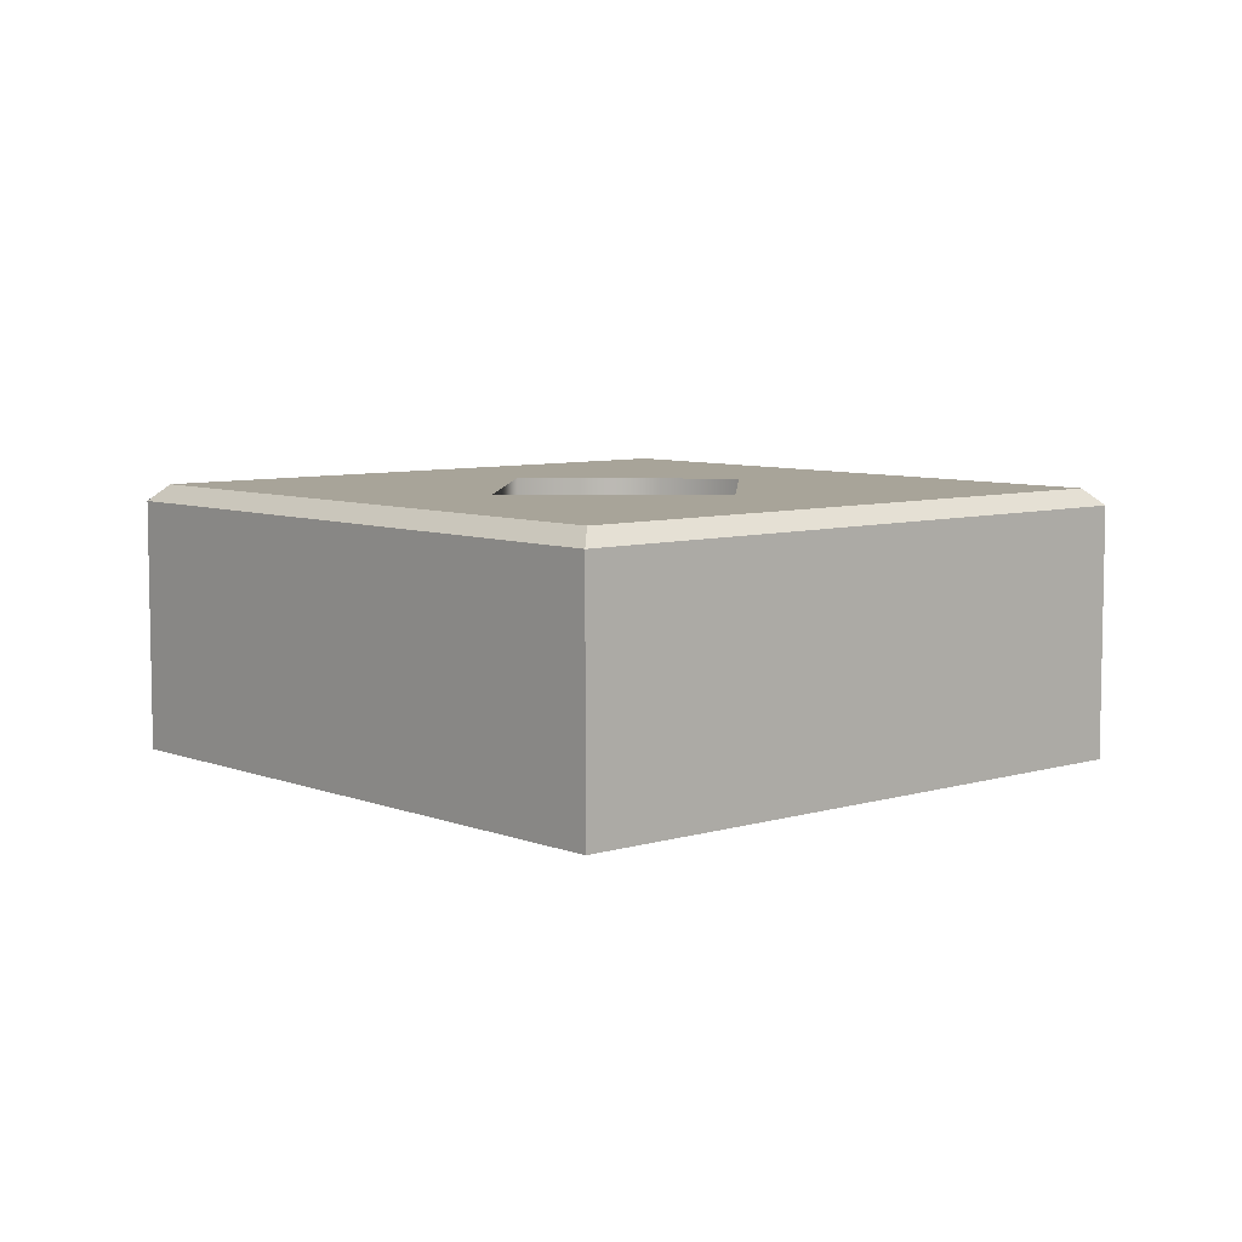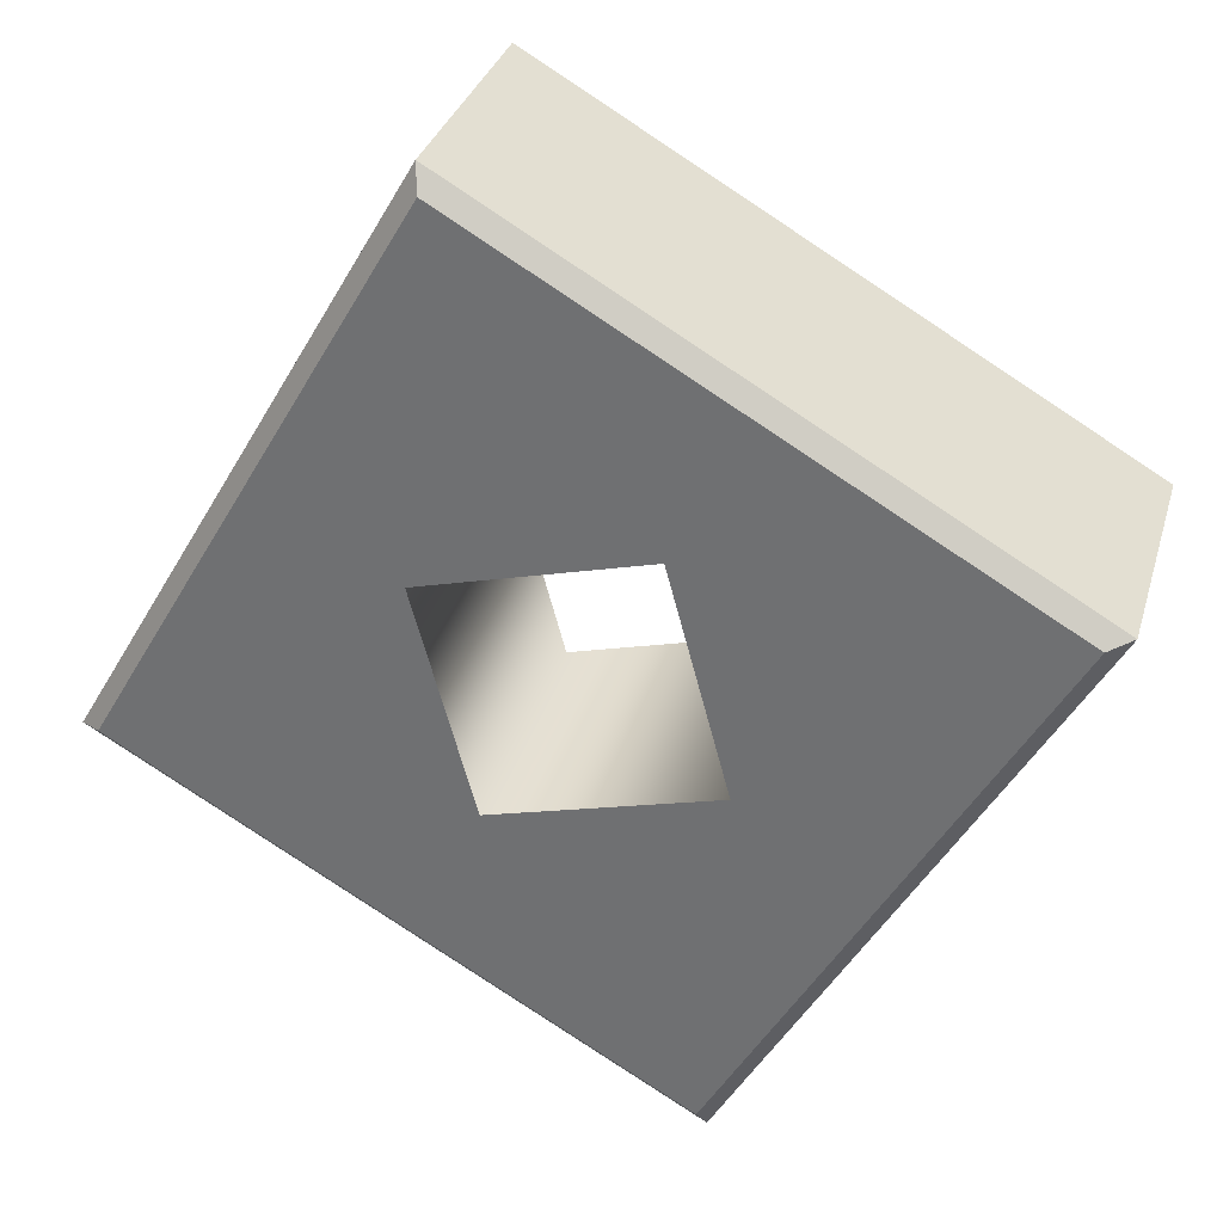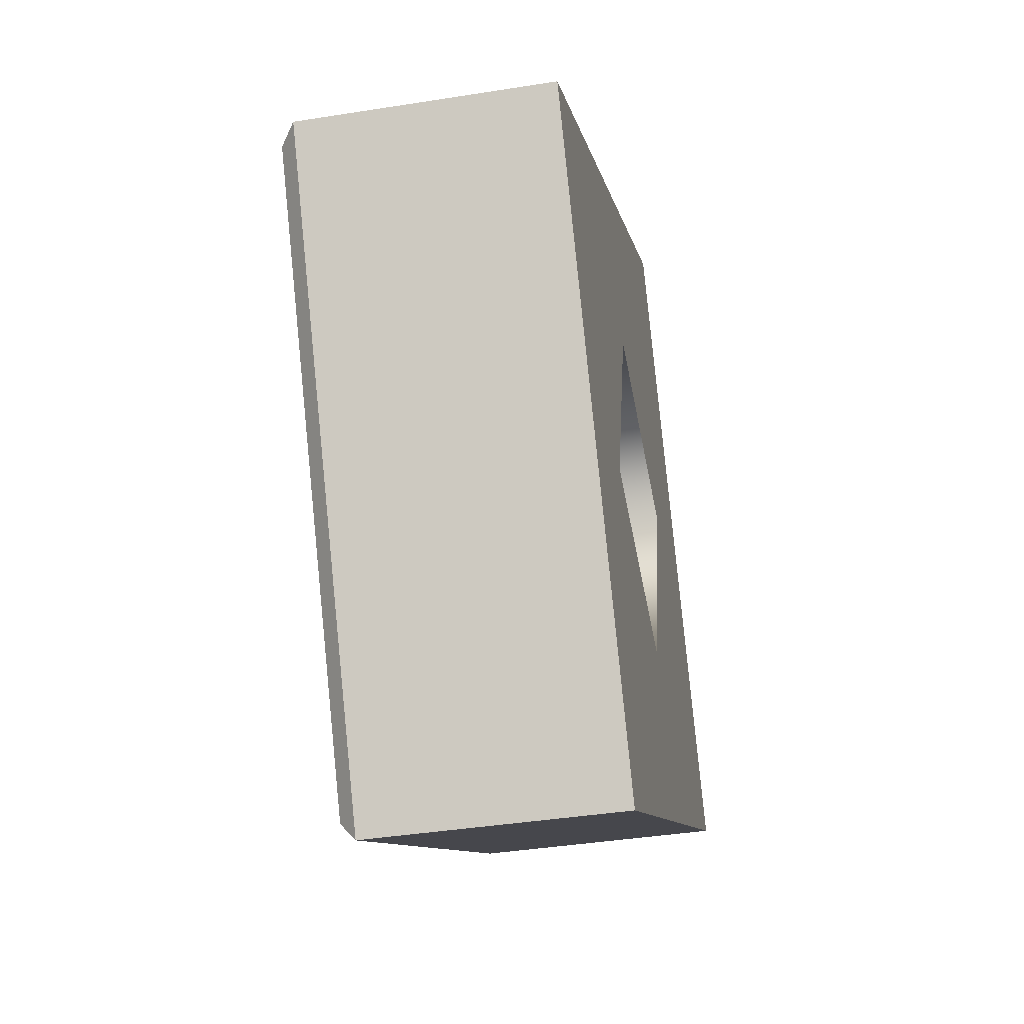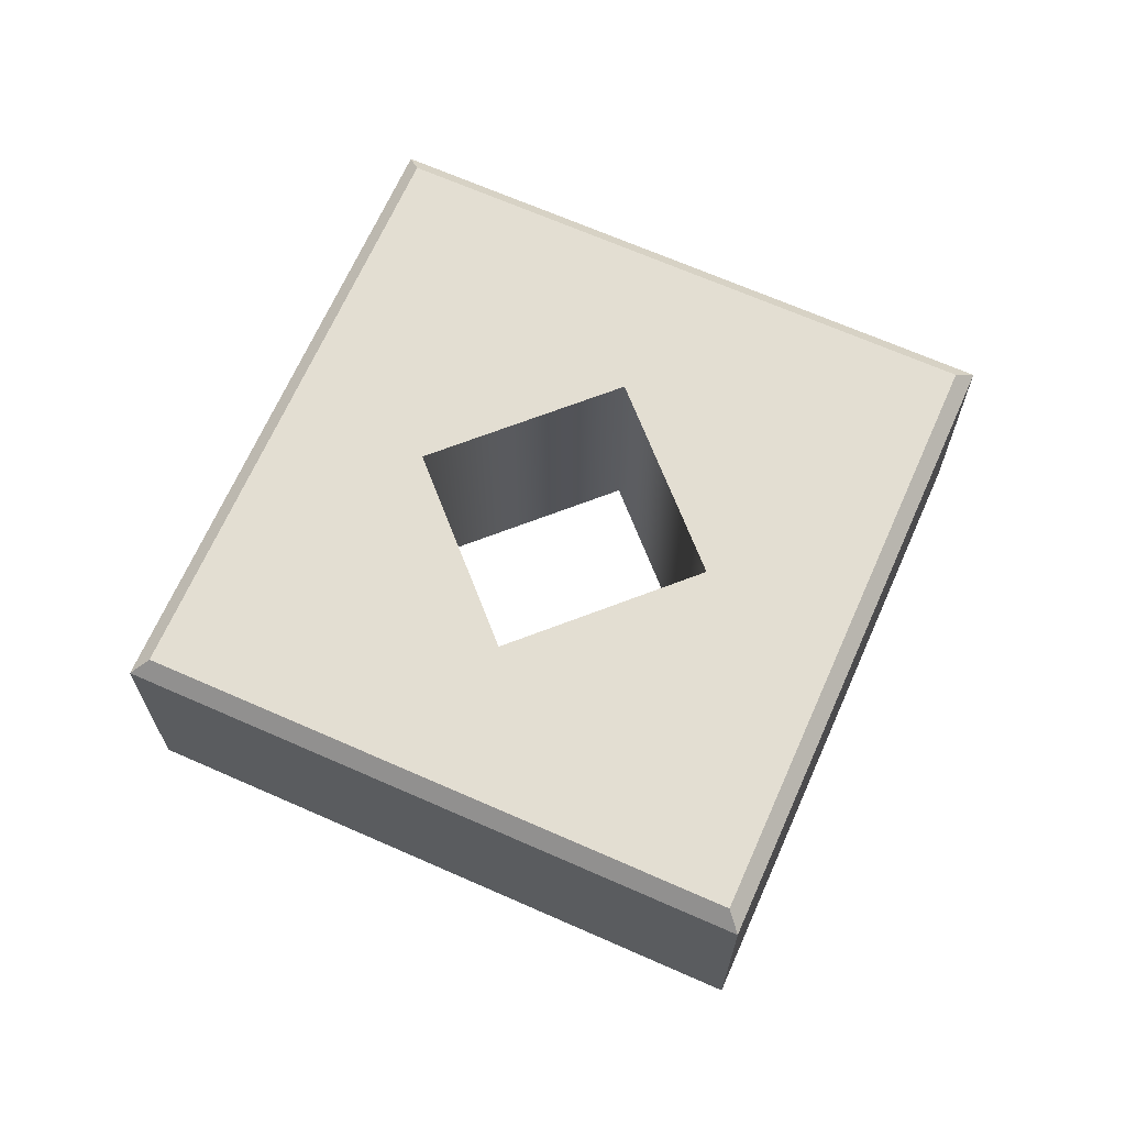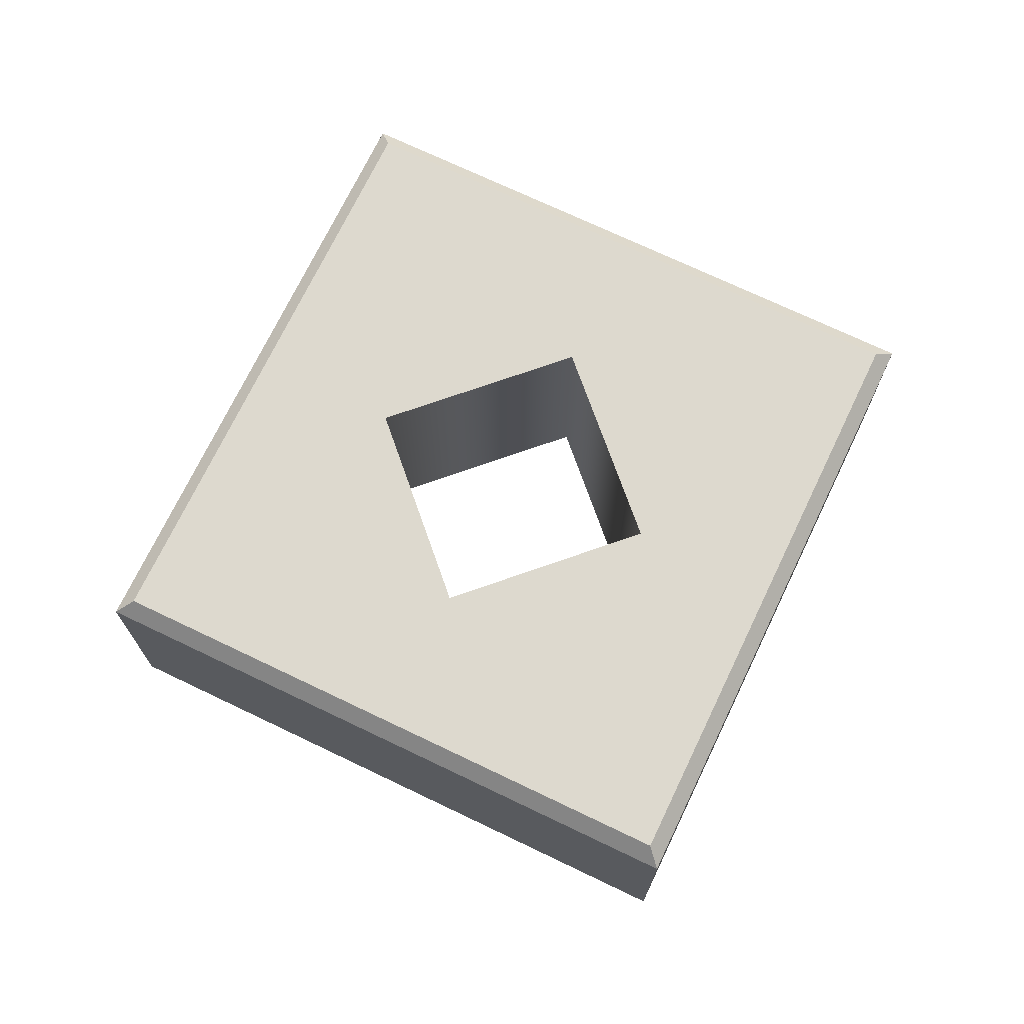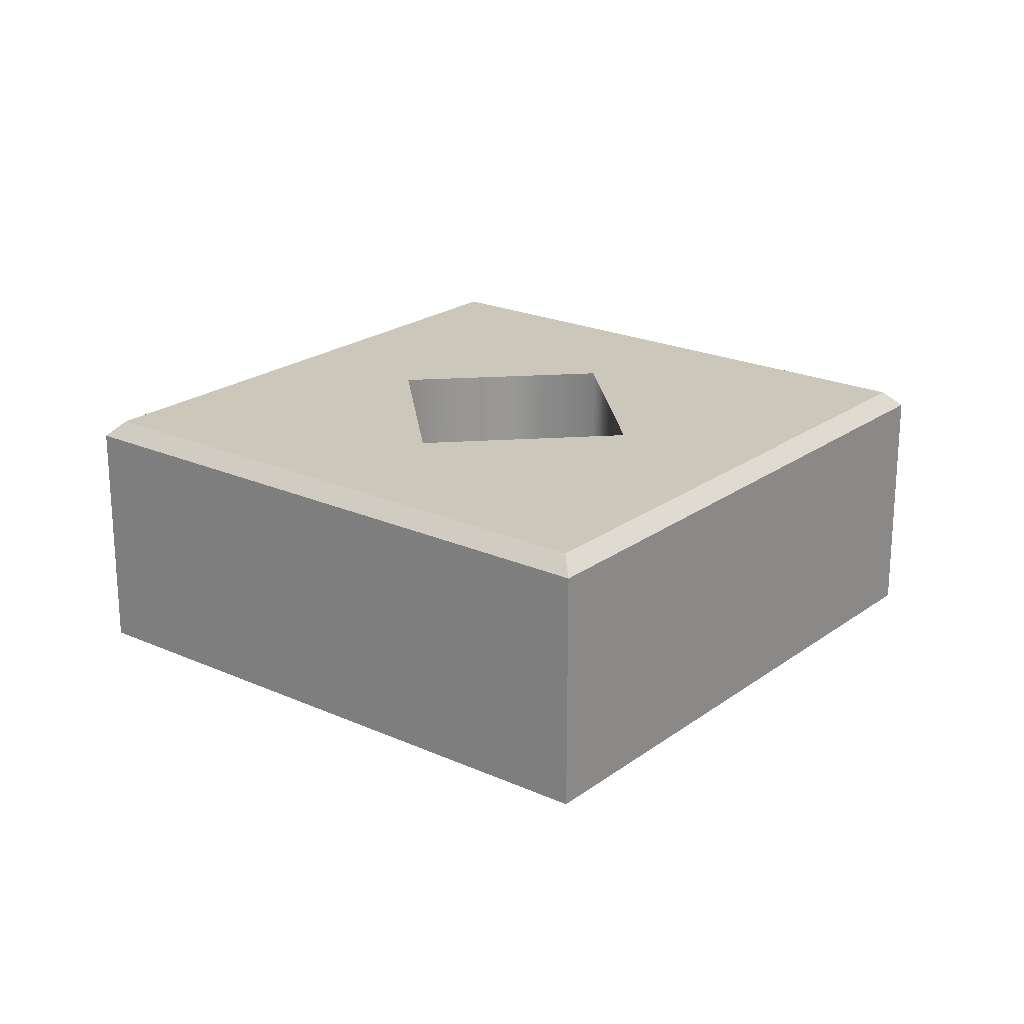
<metadata>
{"format":"obj","ext":"obj","renderer":"f3d","projection":"perspective","resolution":1024,"background":"white","views":[{"elev":7.1,"azim":-161.5,"up":"+Y"},{"elev":32.2,"azim":-164.5,"up":"+Z"},{"elev":-39.4,"azim":-78.7,"up":"+Z"},{"elev":67.4,"azim":-96.1,"up":"+Y"},{"elev":71.7,"azim":-94.4,"up":"+Y"},{"elev":21.7,"azim":-81.7,"up":"+Y"}]}
</metadata>
<code>
g Face_1
v 0.05157 0.2879 -0.0755
v 0.05676 0.2879 -0.0725
v 0.05976 0.2879 -0.0777
v 0.05457 0.2879 -0.0807
v 0.05441 0.2879 -0.07733
v 0.05639 0.2879 -0.07786
v 0.05692 0.2879 -0.07587
v 0.05494 0.2879 -0.07534
f 8 1 5
f 4 5 1
f 2 1 8
f 6 5 4
f 7 2 8
f 3 7 6
f 3 6 4
f 3 2 7
g Face_2
v 0.05441 0.2879 -0.07733
v 0.05639 0.2879 -0.07786
v 0.05692 0.2879 -0.07587
v 0.05494 0.2879 -0.07534
v 0.05441 0.2879 -0.07733
v 0.05441 0.2903 -0.07733
v 0.05639 0.2903 -0.07786
v 0.05692 0.2903 -0.07587
v 0.05494 0.2903 -0.07534
v 0.05441 0.2903 -0.07733
f 10 14 9
f 10 15 14
f 11 16 15
f 11 15 10
f 12 17 16
f 12 16 11
f 13 18 17
f 13 17 12
g Face_3
v 0.05676 0.2901 -0.0725
v 0.05676 0.2879 -0.0725
v 0.05157 0.2879 -0.0755
v 0.05157 0.2901 -0.0755
f 22 20 19
f 22 21 20
g Face_4
v 0.05157 0.2879 -0.0755
v 0.05157 0.2901 -0.0755
v 0.05457 0.2879 -0.0807
v 0.05457 0.2901 -0.0807
f 26 23 24
f 26 25 23
g Face_5
v 0.05457 0.2879 -0.0807
v 0.05457 0.2901 -0.0807
v 0.05976 0.2879 -0.0777
v 0.05976 0.2901 -0.0777
f 30 27 28
f 30 29 27
g Face_6
v 0.05976 0.2879 -0.0777
v 0.05976 0.2901 -0.0777
v 0.05676 0.2879 -0.0725
v 0.05676 0.2901 -0.0725
f 34 31 32
f 34 33 31
g Face_7
v 0.05671 0.2903 -0.07271
v 0.05956 0.2903 -0.07764
v 0.05462 0.2903 -0.08049
v 0.05177 0.2903 -0.07556
v 0.05441 0.2903 -0.07733
v 0.05639 0.2903 -0.07786
v 0.05692 0.2903 -0.07587
v 0.05494 0.2903 -0.07534
f 42 39 38
f 37 38 39
f 35 42 38
f 40 37 39
f 41 42 35
f 36 40 41
f 36 41 35
f 36 37 40
g Face_8
v 0.05676 0.2901 -0.0725
v 0.05671 0.2903 -0.07271
v 0.05177 0.2903 -0.07556
v 0.05157 0.2901 -0.0755
f 43 44 45
f 43 45 46
g Face_9
v 0.05177 0.2903 -0.07556
v 0.05157 0.2901 -0.0755
v 0.05462 0.2903 -0.08049
v 0.05457 0.2901 -0.0807
f 49 48 47
f 49 50 48
g Face_10
v 0.05462 0.2903 -0.08049
v 0.05457 0.2901 -0.0807
v 0.05956 0.2903 -0.07764
v 0.05976 0.2901 -0.0777
f 53 52 51
f 53 54 52
g Face_11
v 0.05676 0.2901 -0.0725
v 0.05671 0.2903 -0.07271
v 0.05976 0.2901 -0.0777
v 0.05956 0.2903 -0.07764
f 57 56 55
f 57 58 56

</code>
